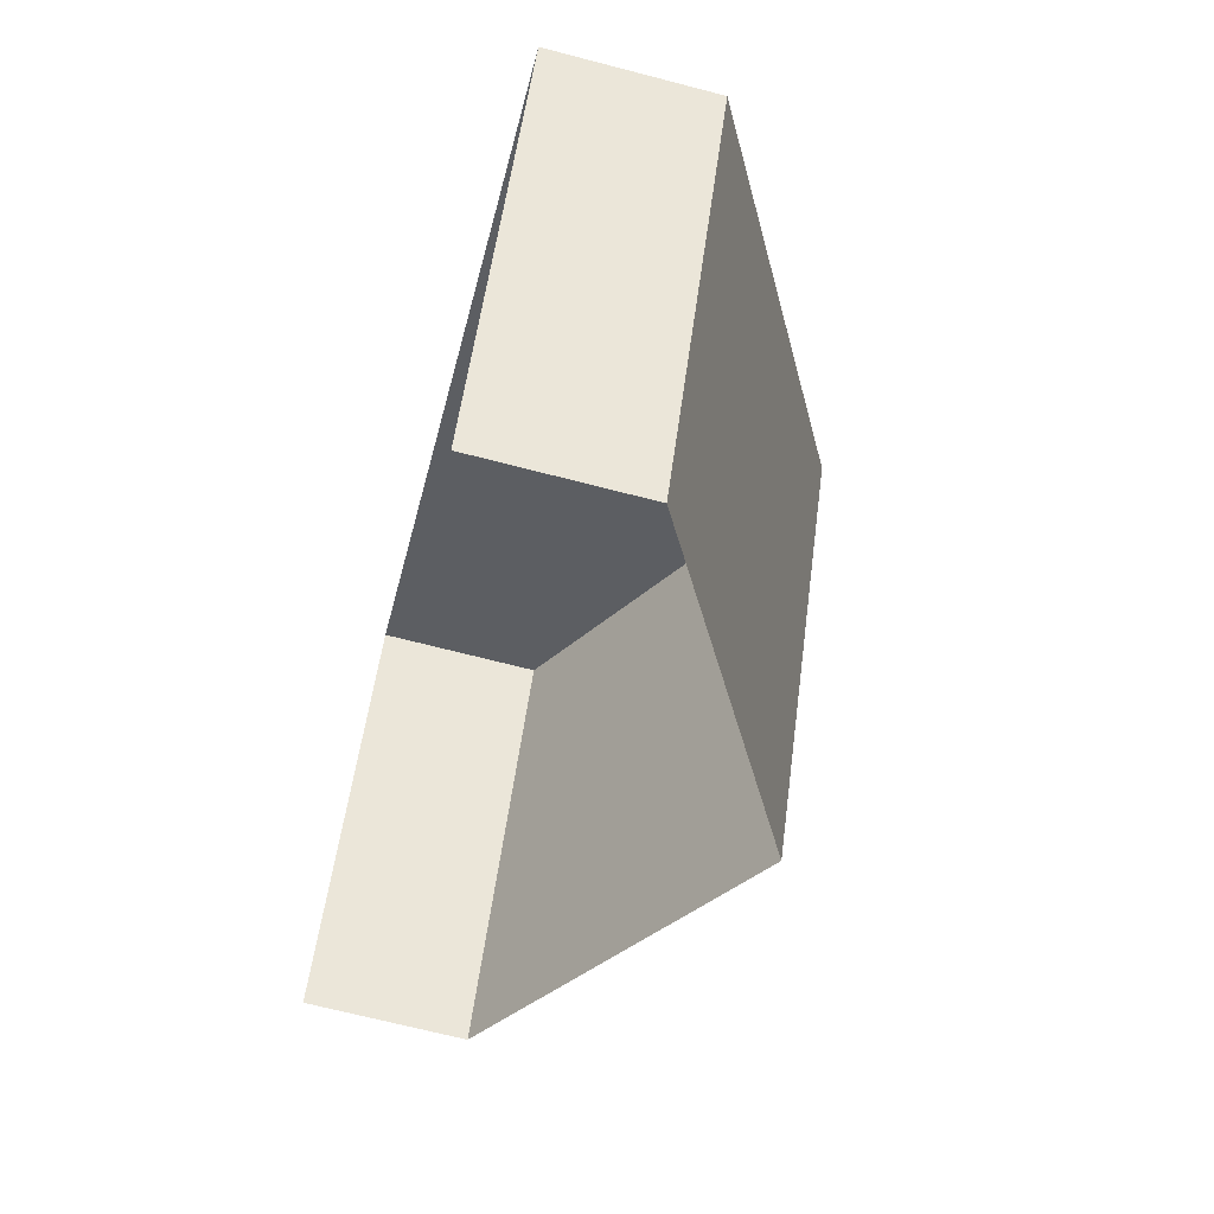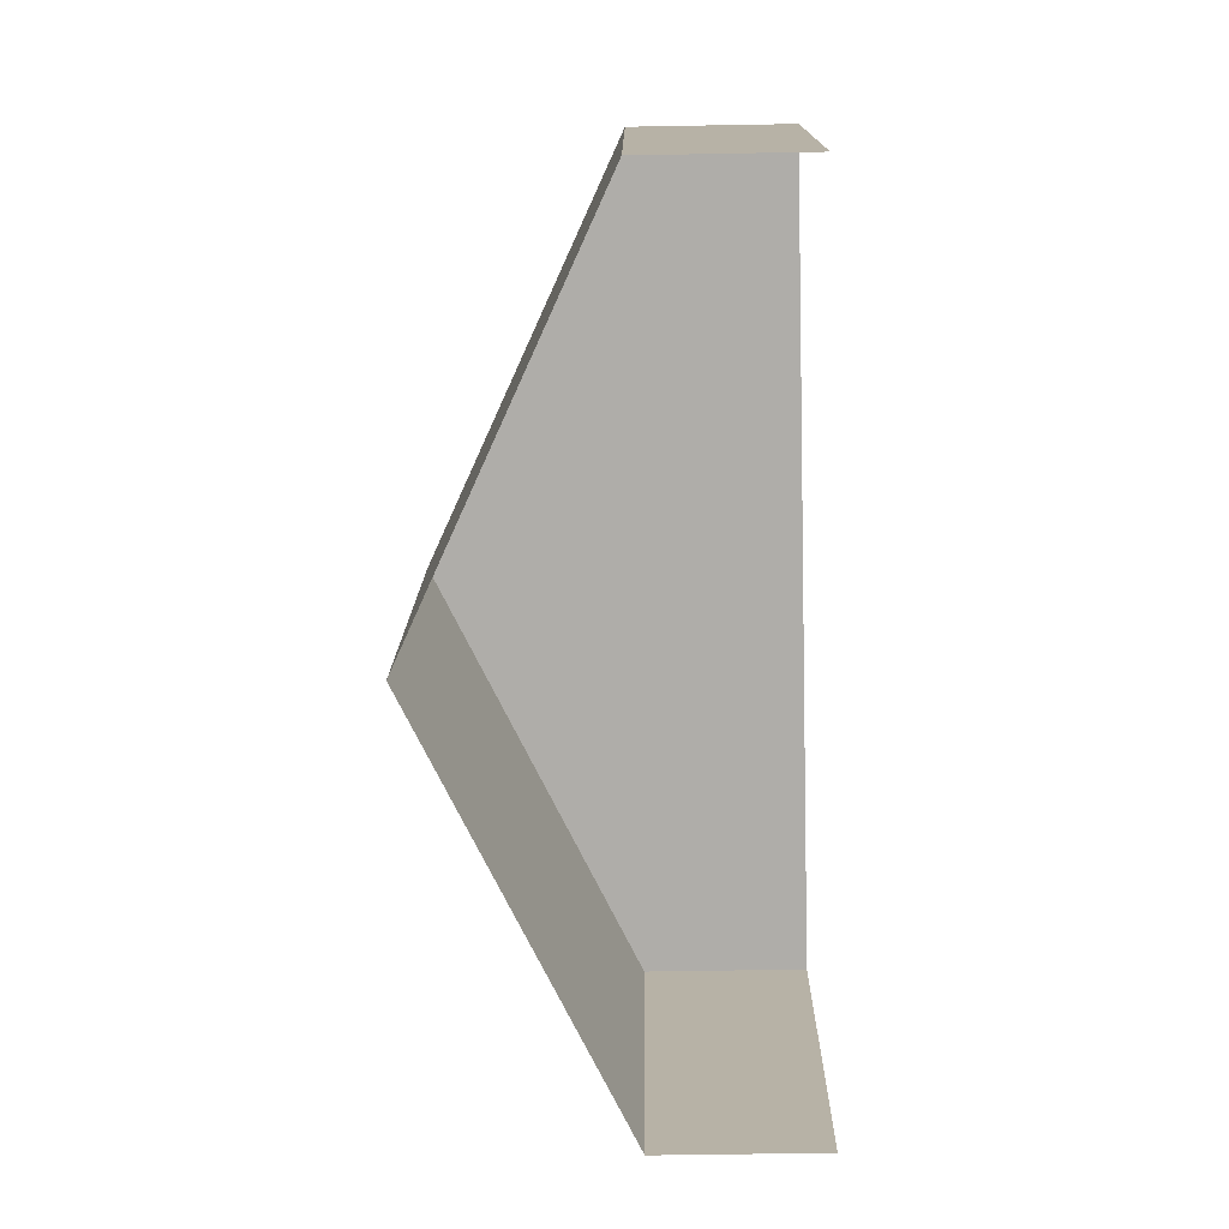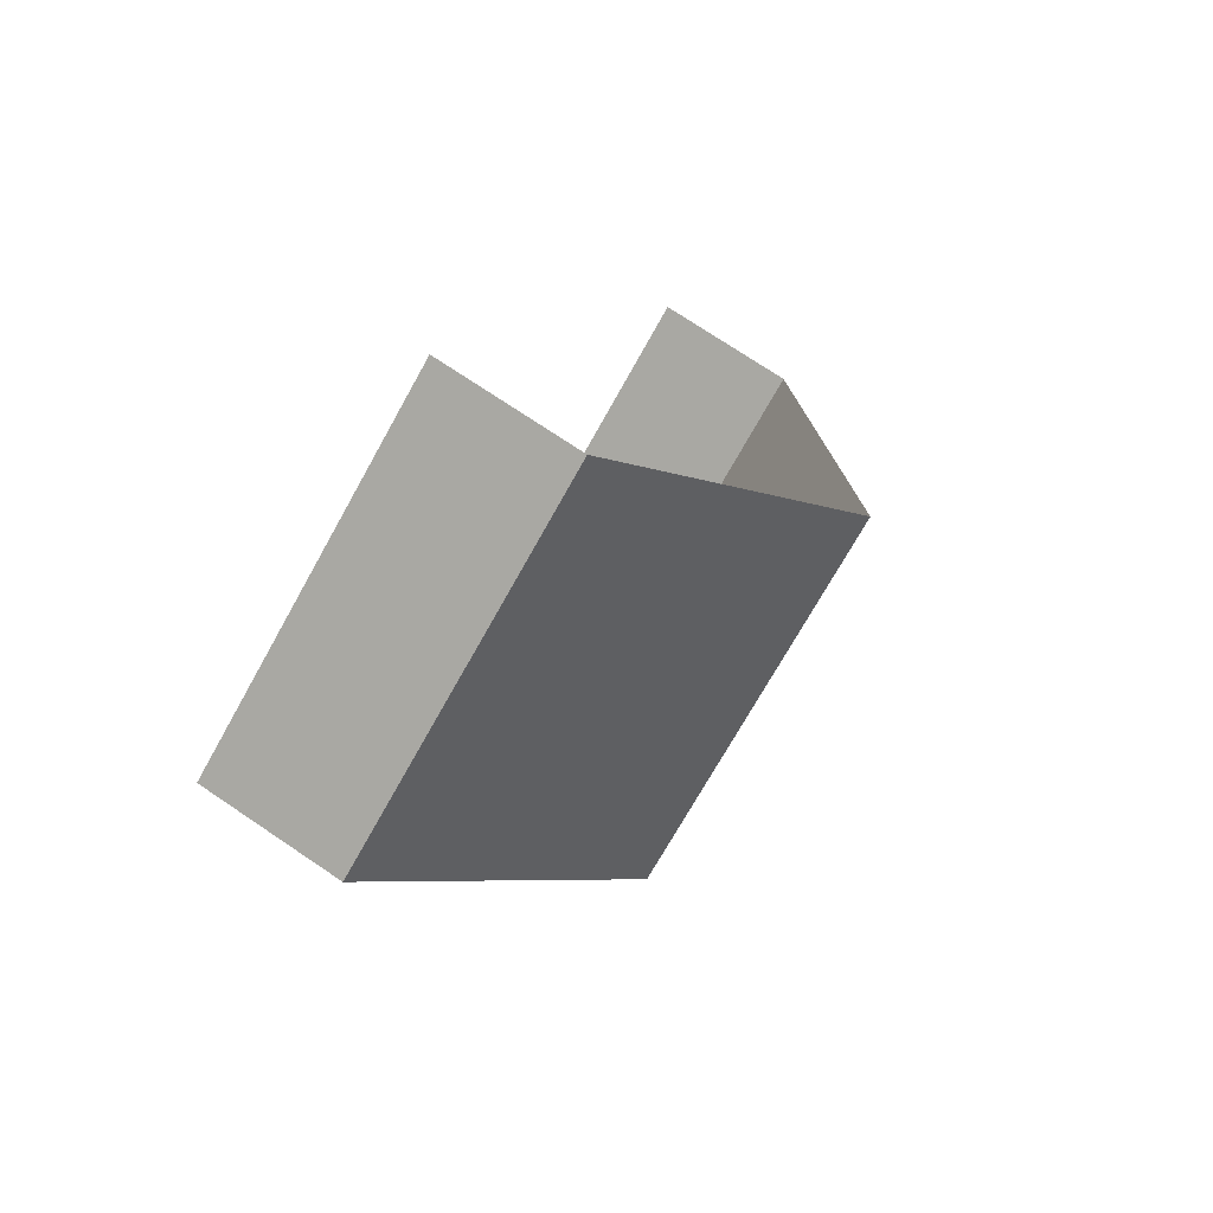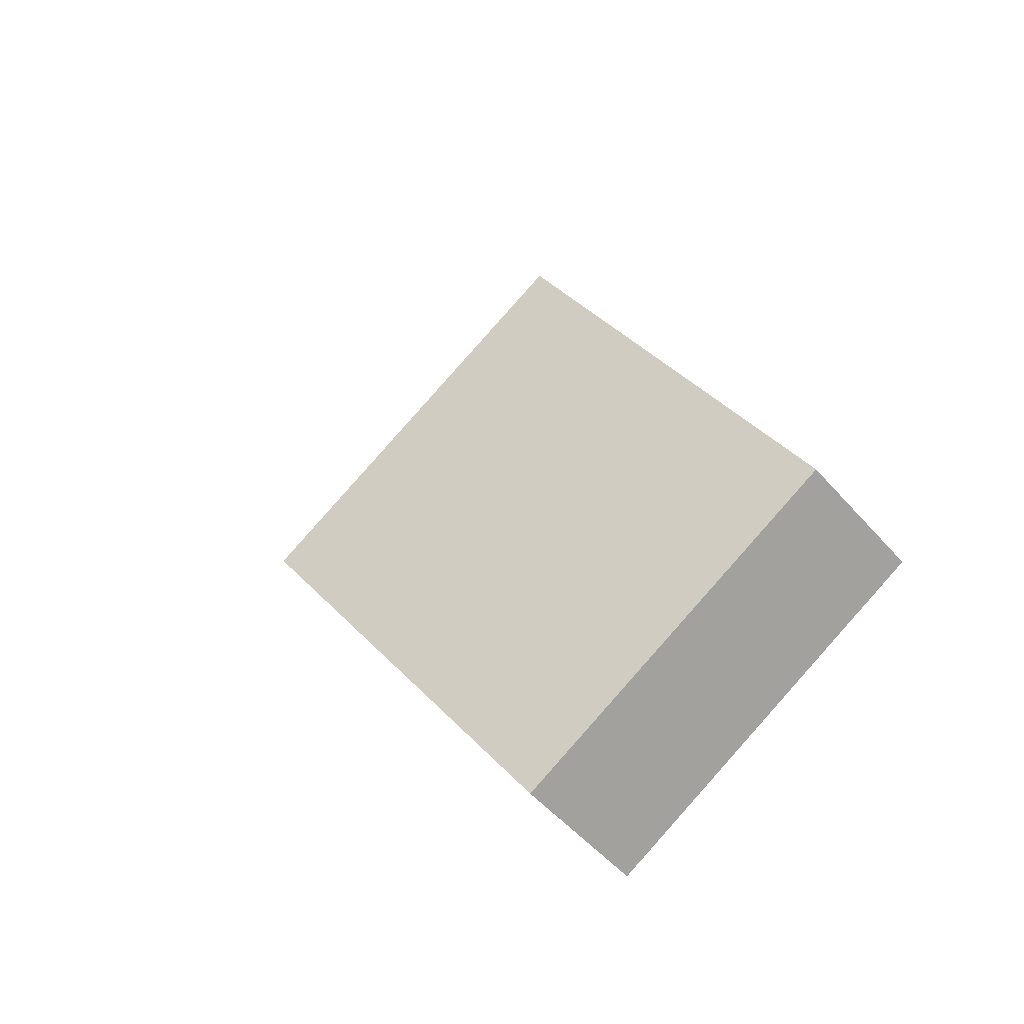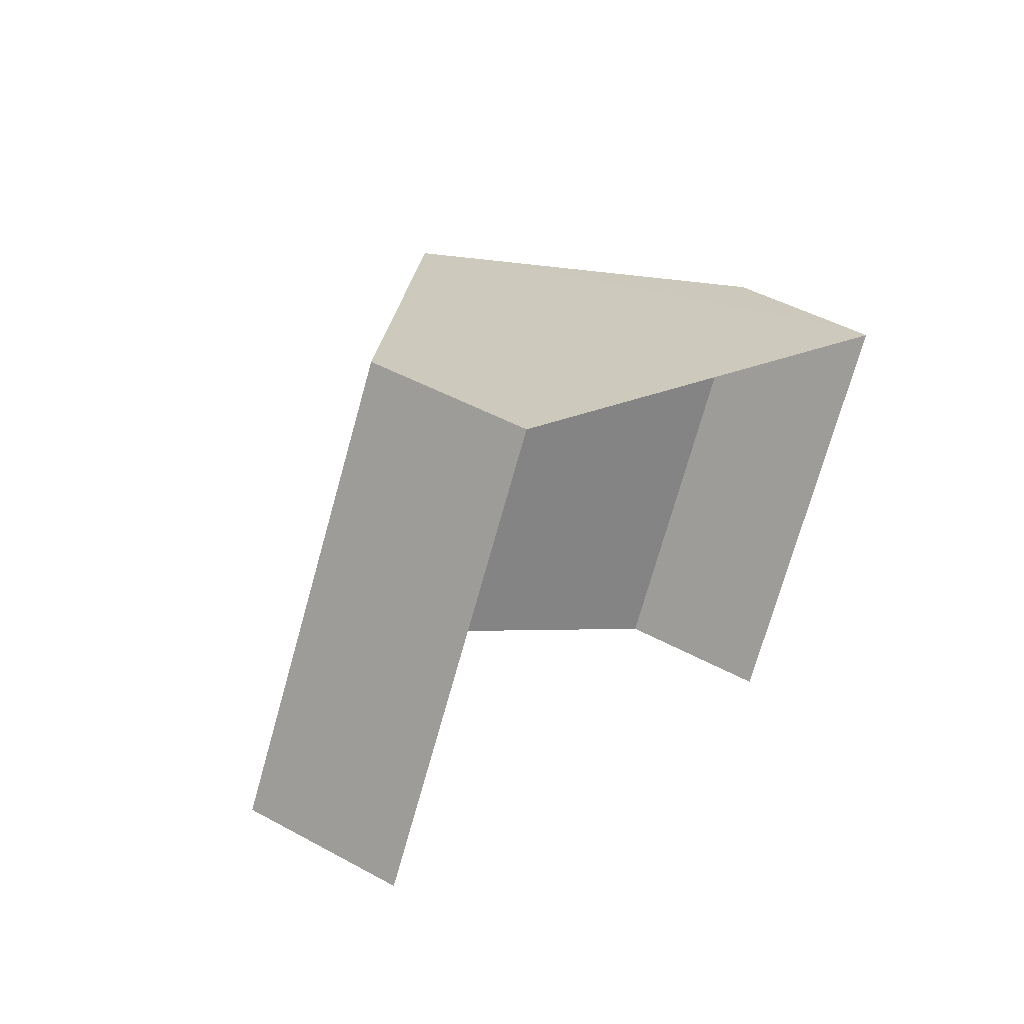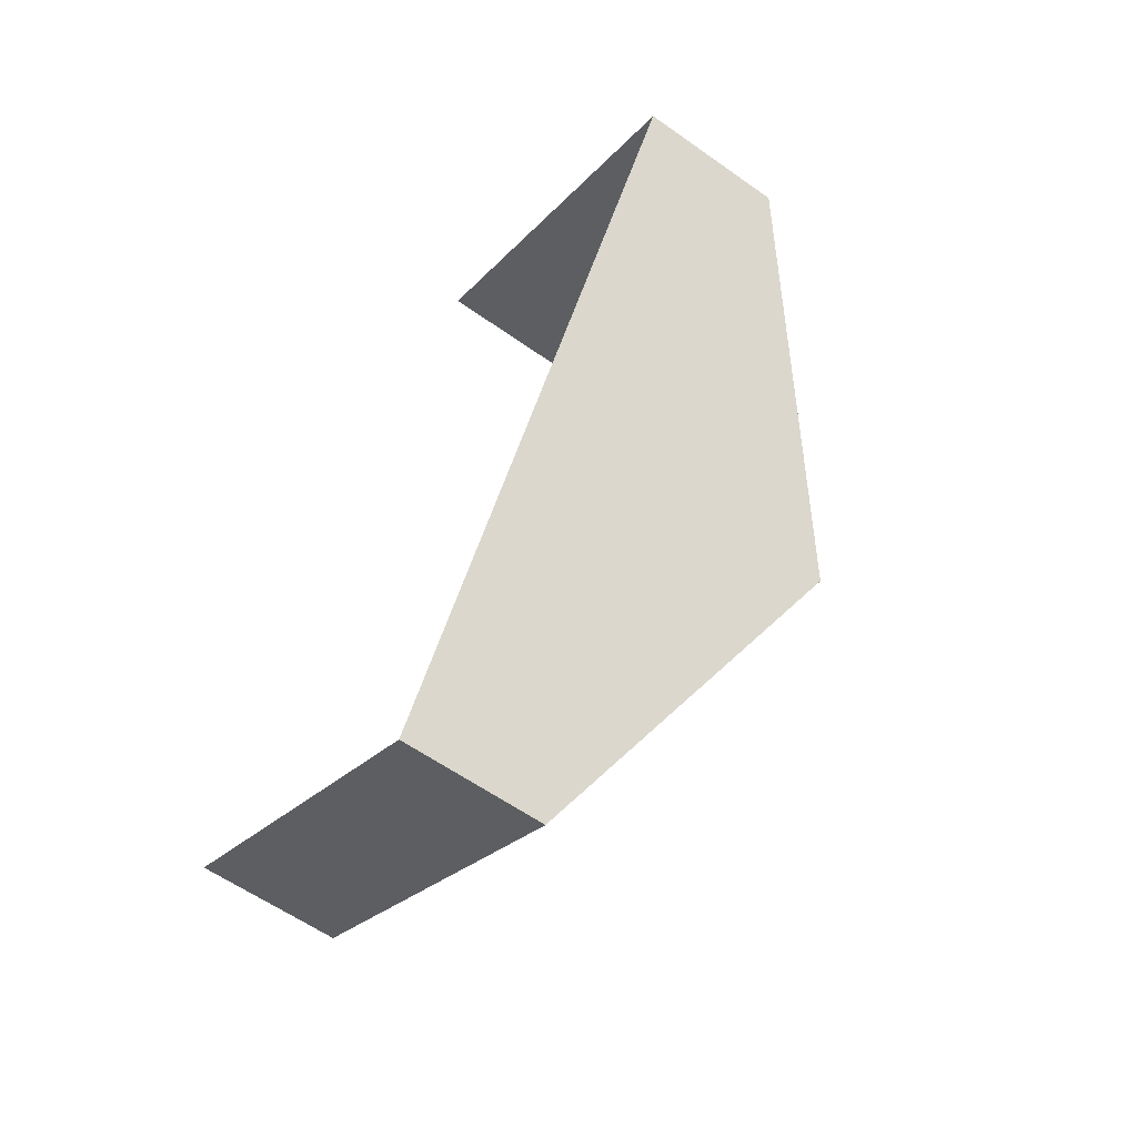
<metadata>
{"format":"obj","ext":"obj","renderer":"f3d","projection":"perspective","resolution":1024,"background":"white","views":[{"elev":-67.5,"azim":165.3,"up":"+Y"},{"elev":-48.0,"azim":1.1,"up":"+Y"},{"elev":74.6,"azim":-146.1,"up":"+Z"},{"elev":-53.2,"azim":-49.7,"up":"+Z"},{"elev":44.6,"azim":32.8,"up":"+Y"},{"elev":-59.4,"azim":144.0,"up":"+Z"}]}
</metadata>
<code>
g collisionMesh_prism08
v -2.008 1.836 -1.052
v -2.008 -1.851 1.027
v -0.1044 -3.755 -2.35
v -0.1045 -0.06778 -4.429
v -2.008 -1.851 1.027
v -2.008 1.836 -1.052
v -0.1617 3.754 2.348
v -0.1616 0.06681 4.427
v -0.1616 0.06681 4.427
v -0.1617 3.754 2.348
v 1.354 3.756 2.35
v 1.355 0.06857 4.429
v -0.1045 -0.06778 -4.429
v -0.1044 -3.755 -2.35
v 1.412 -3.753 -2.349
v 1.412 -0.06602 -4.428
v -2.008 1.836 -1.052
v -0.1045 -0.06778 -4.429
v 1.412 -0.06602 -4.428
v 1.354 3.756 2.35
v -0.1617 3.754 2.348
g collisionMesh_prism08_0
f 3 2 1
f 4 3 1
f 7 6 5
f 8 7 5
f 11 10 9
f 12 11 9
f 15 14 13
f 16 15 13
f 19 18 17
f 20 19 17
f 20 17 21

</code>
